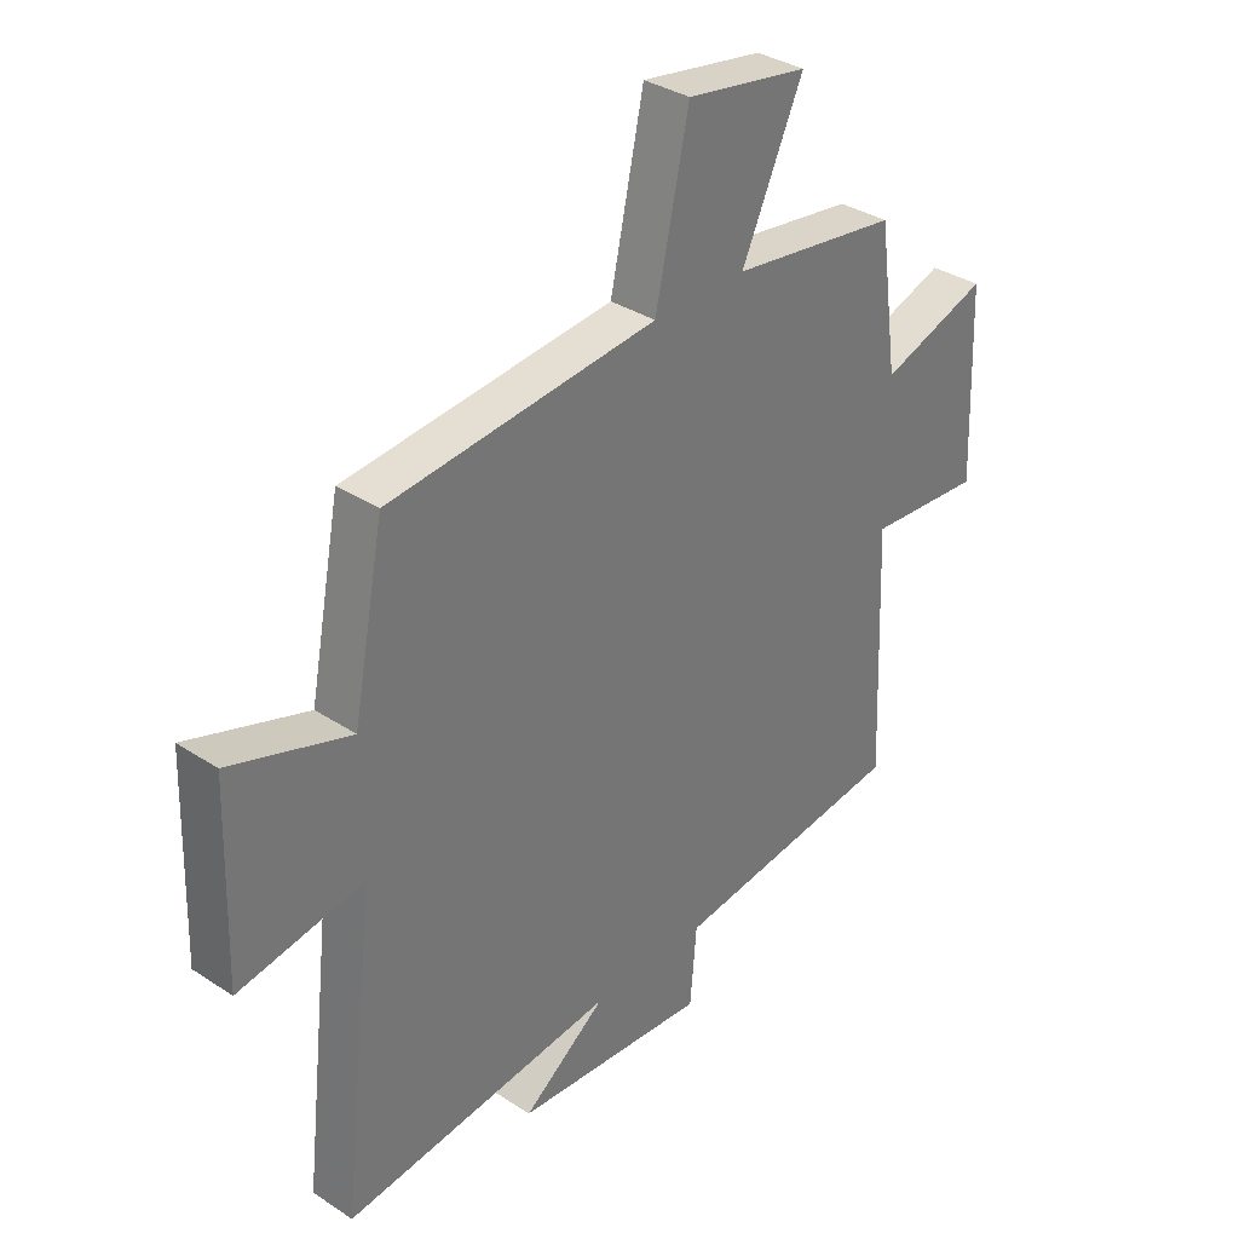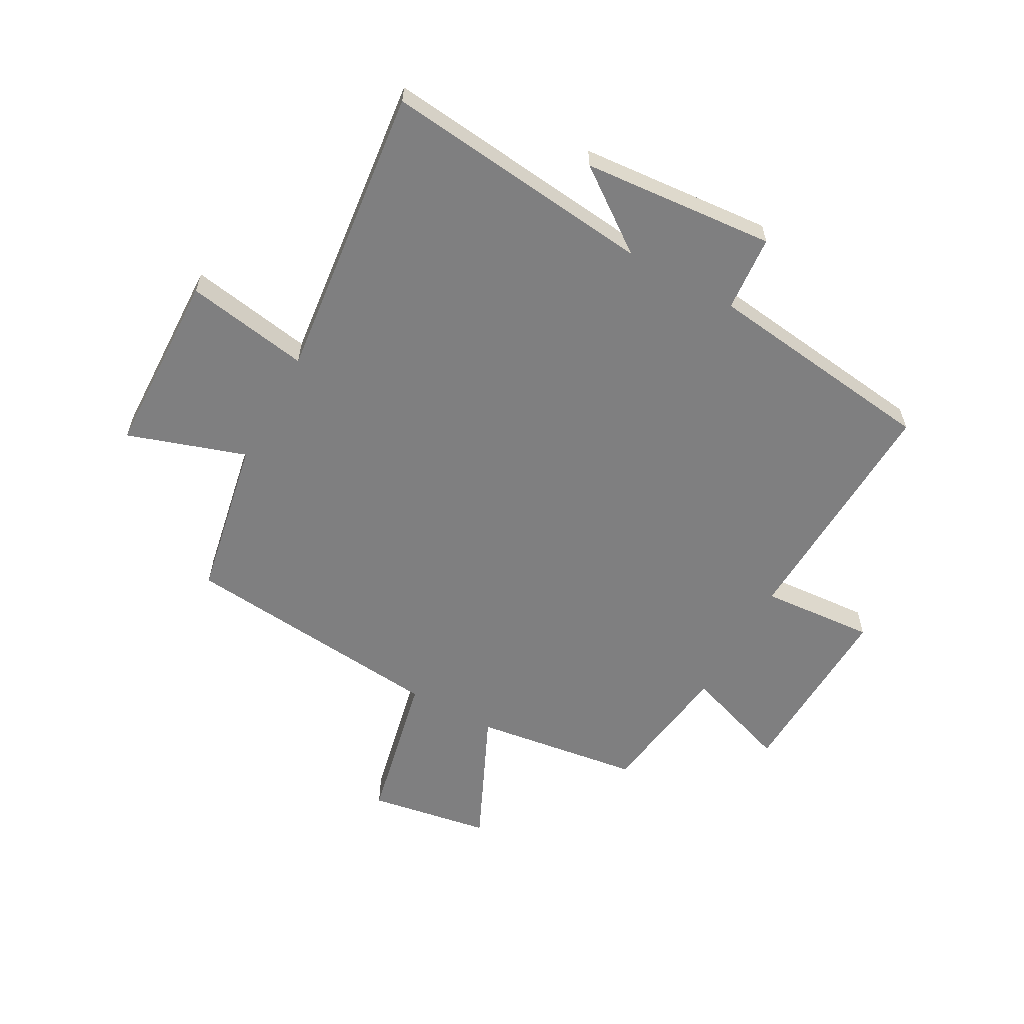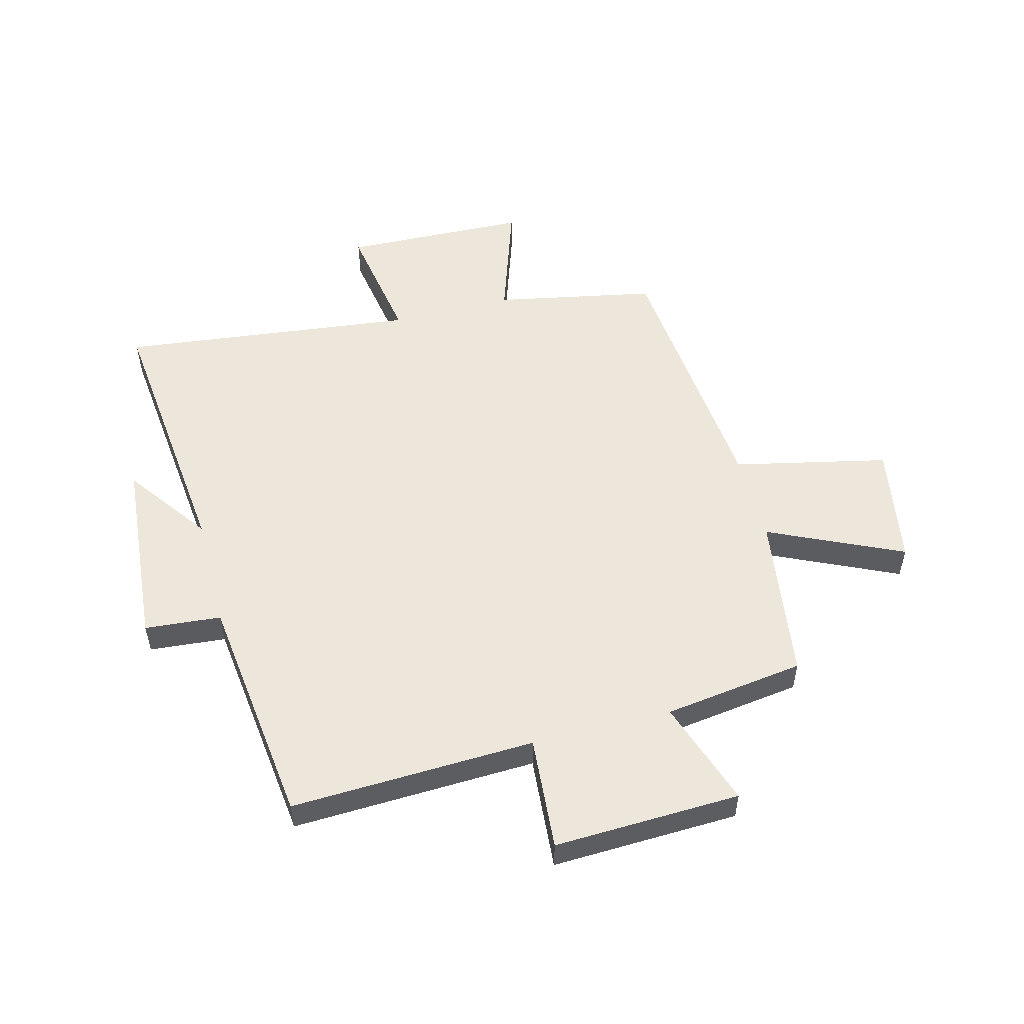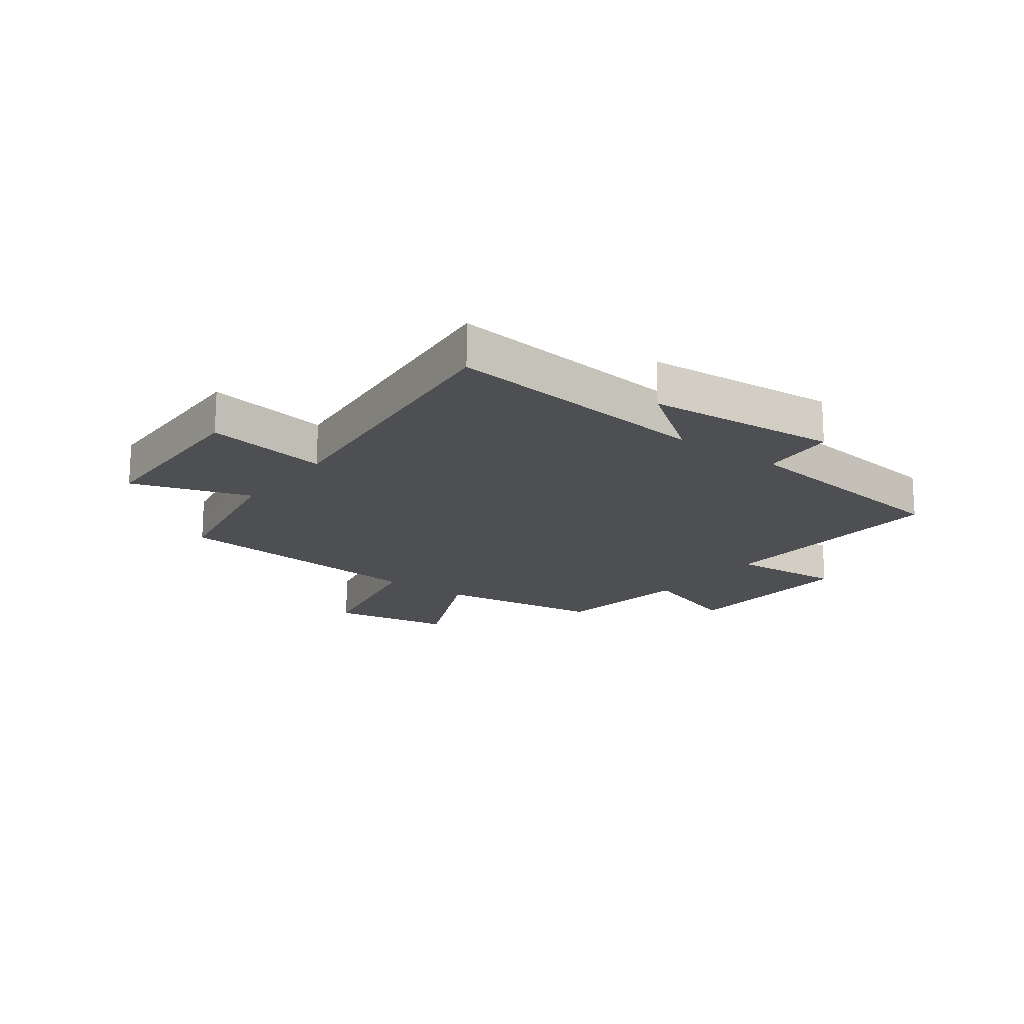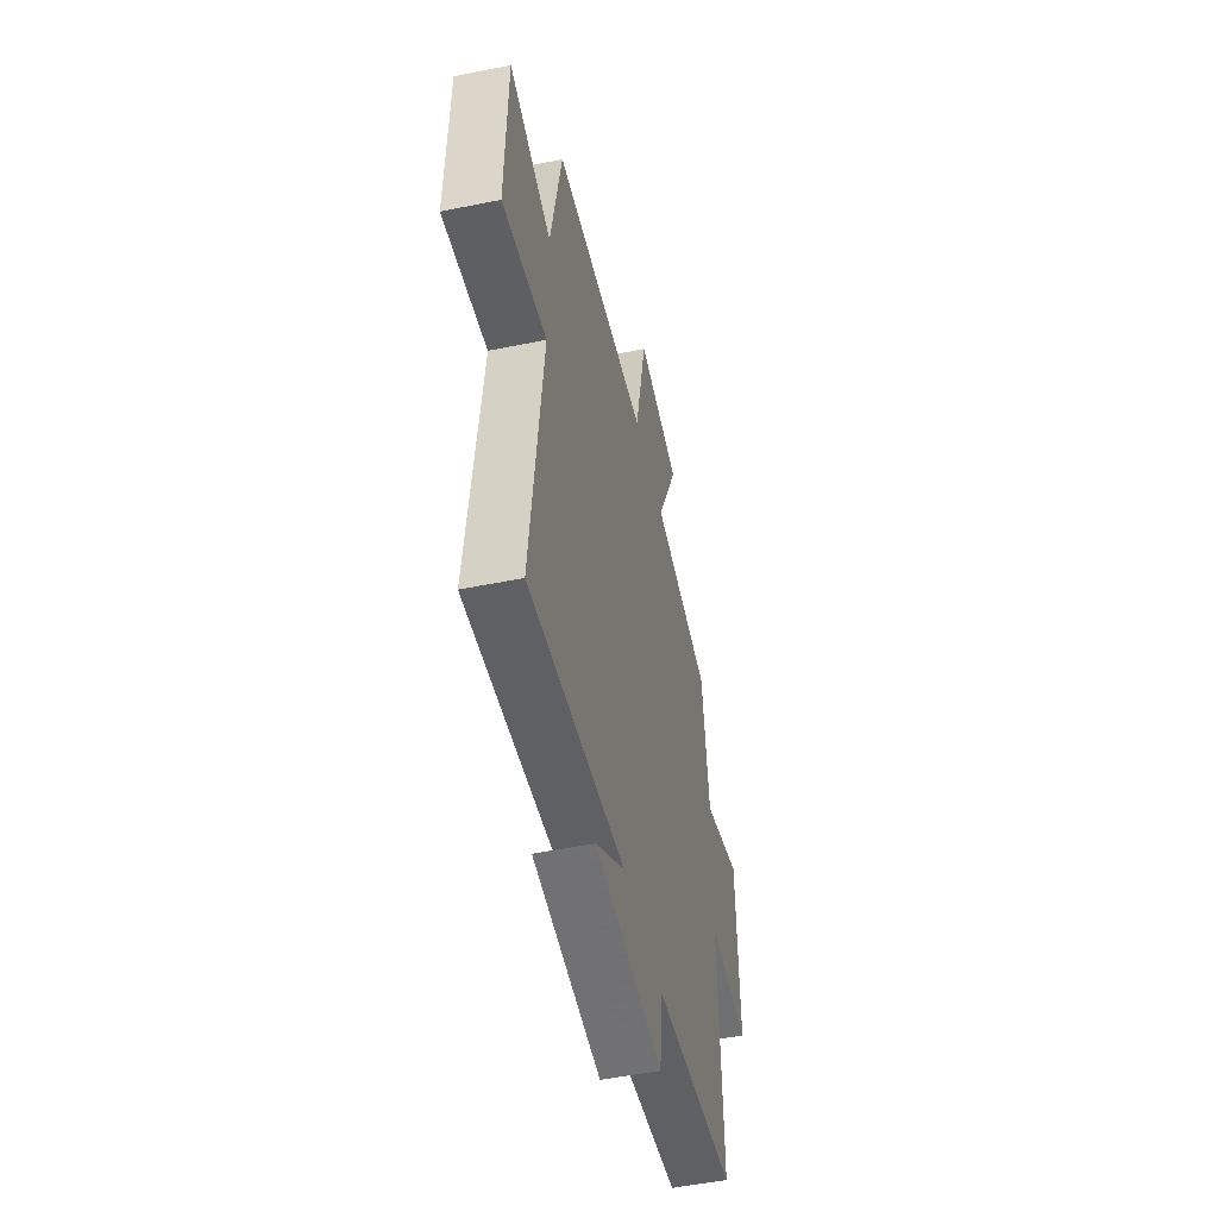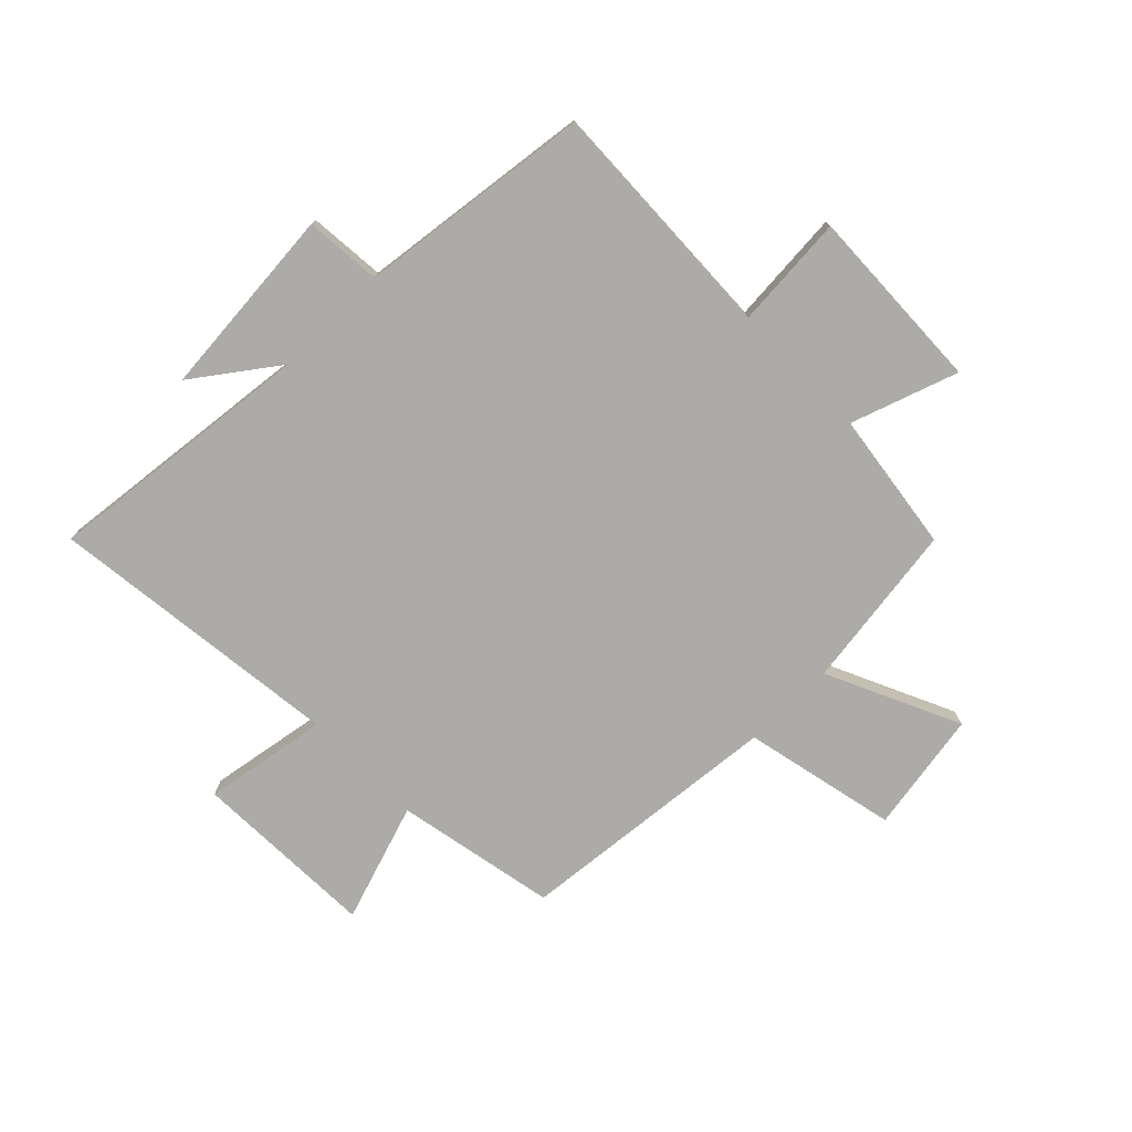
<metadata>
{"format":"obj","ext":"obj","renderer":"f3d","projection":"perspective","resolution":1024,"background":"white","views":[{"elev":34.5,"azim":131.4,"up":"+Z"},{"elev":-59.7,"azim":151.0,"up":"+Y"},{"elev":53.2,"azim":-104.5,"up":"+Y"},{"elev":-17.5,"azim":143.0,"up":"+Y"},{"elev":-50.8,"azim":102.5,"up":"+Z"},{"elev":-76.2,"azim":-135.5,"up":"+Y"}]}
</metadata>
<code>
v -0.517 0.07 -0.45
v -0.5 0.07 -0.028
v -0.697 0.07 -0.043
v -0.685 0.07 0.279
v -0.5 0.07 0.216
v -0.466 0.07 0.459
v -0.177 0.07 0.5
v -0.283 0.07 0.73
v -0.073 0.07 0.766
v -0.015 0.07 0.5
v 0.446 0.07 0.456
v 0.5 0.07 0.178
v 0.705 0.07 0.246
v 0.715 0.07 -0.074
v 0.5 0.07 -0.038
v 0.559 0.07 -0.551
v 0.089 0.07 -0.5
v 0.232 0.07 -0.604
v -0.102 0.07 -0.632
v -0.113 0.07 -0.5
v -0.517 0 -0.45
v -0.5 0 -0.028
v -0.697 0 -0.043
v -0.685 0 0.279
v -0.5 0 0.216
v -0.466 0 0.459
v -0.177 0 0.5
v -0.283 0 0.73
v -0.073 0 0.766
v -0.015 0 0.5
v 0.446 0 0.456
v 0.5 0 0.178
v 0.705 0 0.246
v 0.715 0 -0.074
v 0.5 0 -0.038
v 0.559 0 -0.551
v 0.089 0 -0.5
v 0.232 0 -0.604
v -0.102 0 -0.632
v -0.113 0 -0.5
f 17 18 19 20
f 17 20 1 2
f 15 16 17 2
f 12 13 14 15
f 12 15 2
f 11 12 2
f 10 11 2
f 7 8 9 10
f 7 10 2
f 6 7 2
f 5 6 2
f 2 3 4 5
f 40 39 38 37
f 22 21 40 37
f 22 37 36 35
f 35 34 33 32
f 22 35 32
f 22 32 31
f 22 31 30
f 30 29 28 27
f 22 30 27
f 22 27 26
f 22 26 25
f 25 24 23 22
f 1 21 22 2
f 2 22 23 3
f 3 23 24 4
f 4 24 25 5
f 5 25 26 6
f 6 26 27 7
f 7 27 28 8
f 8 28 29 9
f 9 29 30 10
f 10 30 31 11
f 11 31 32 12
f 12 32 33 13
f 13 33 34 14
f 14 34 35 15
f 15 35 36 16
f 16 36 37 17
f 17 37 38 18
f 18 38 39 19
f 19 39 40 20
f 20 40 21 1

</code>
